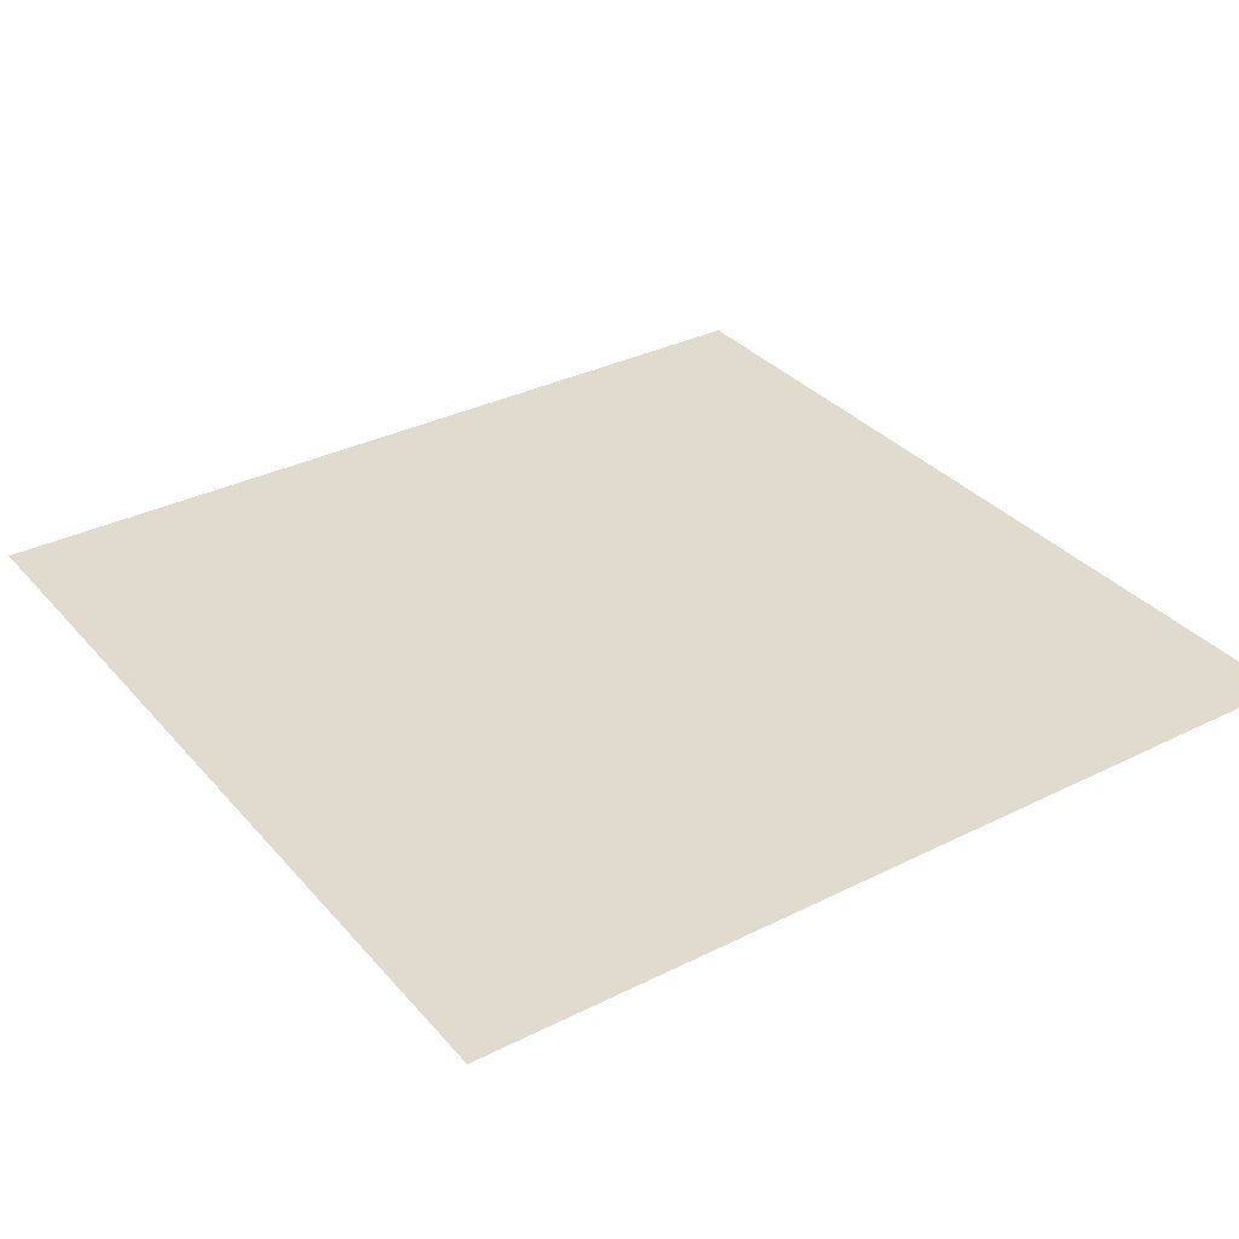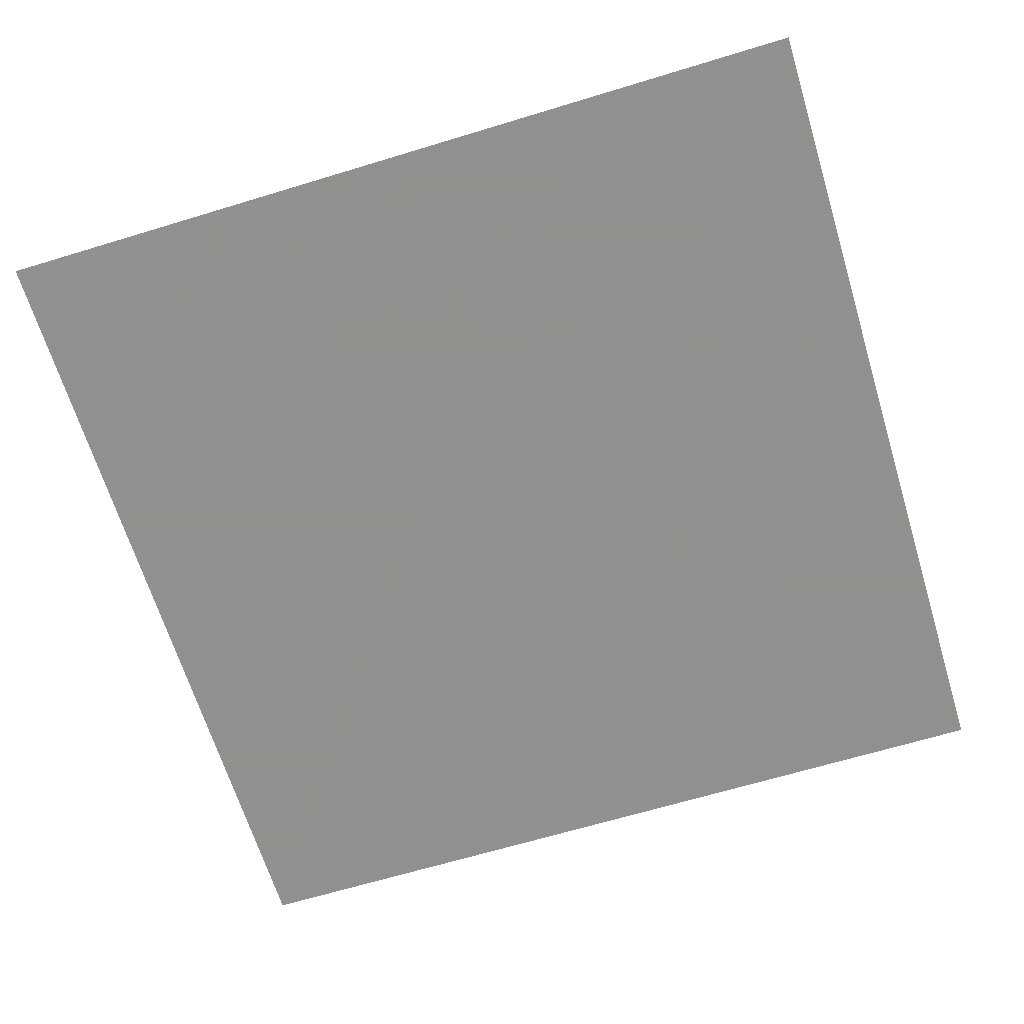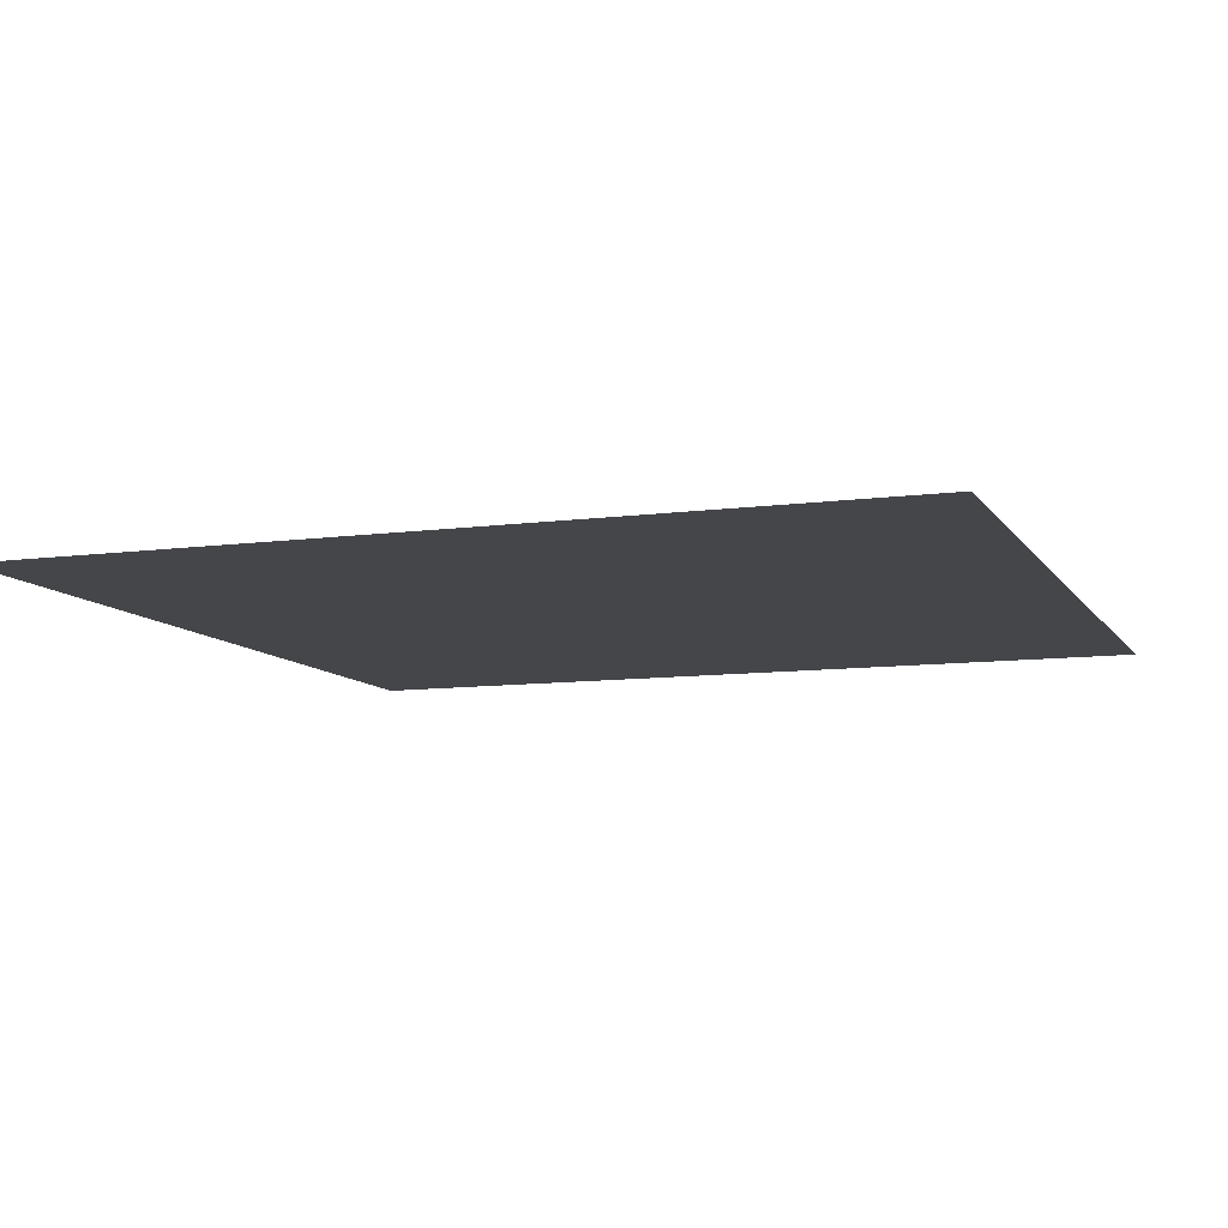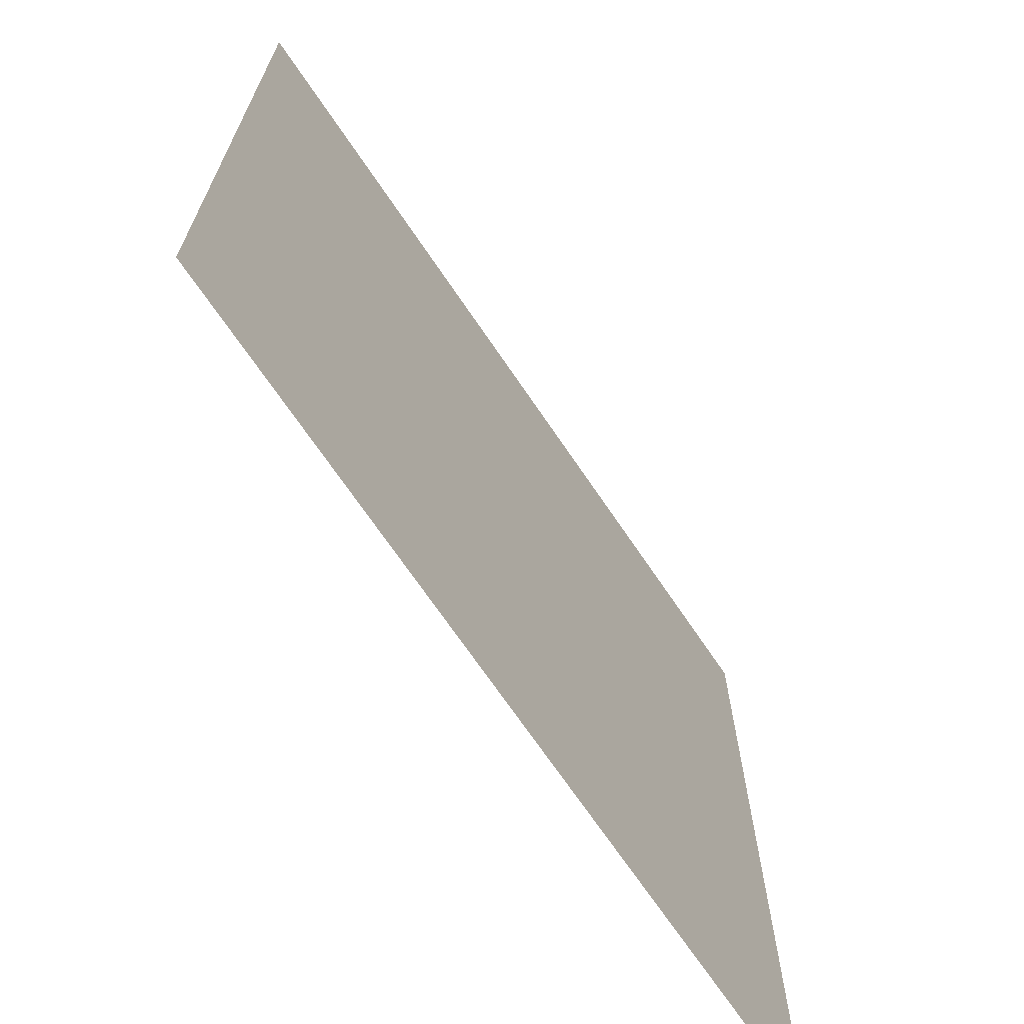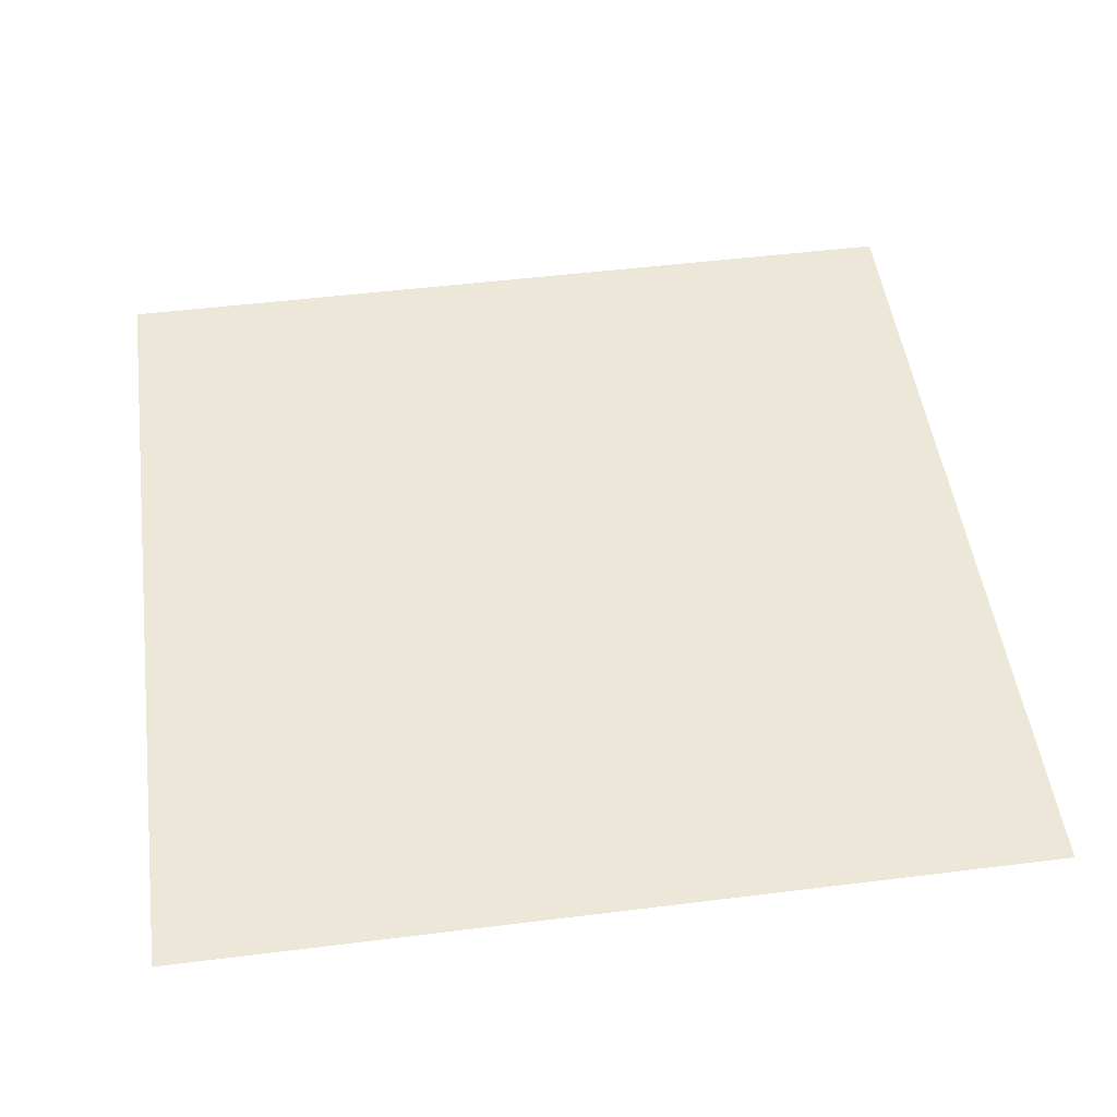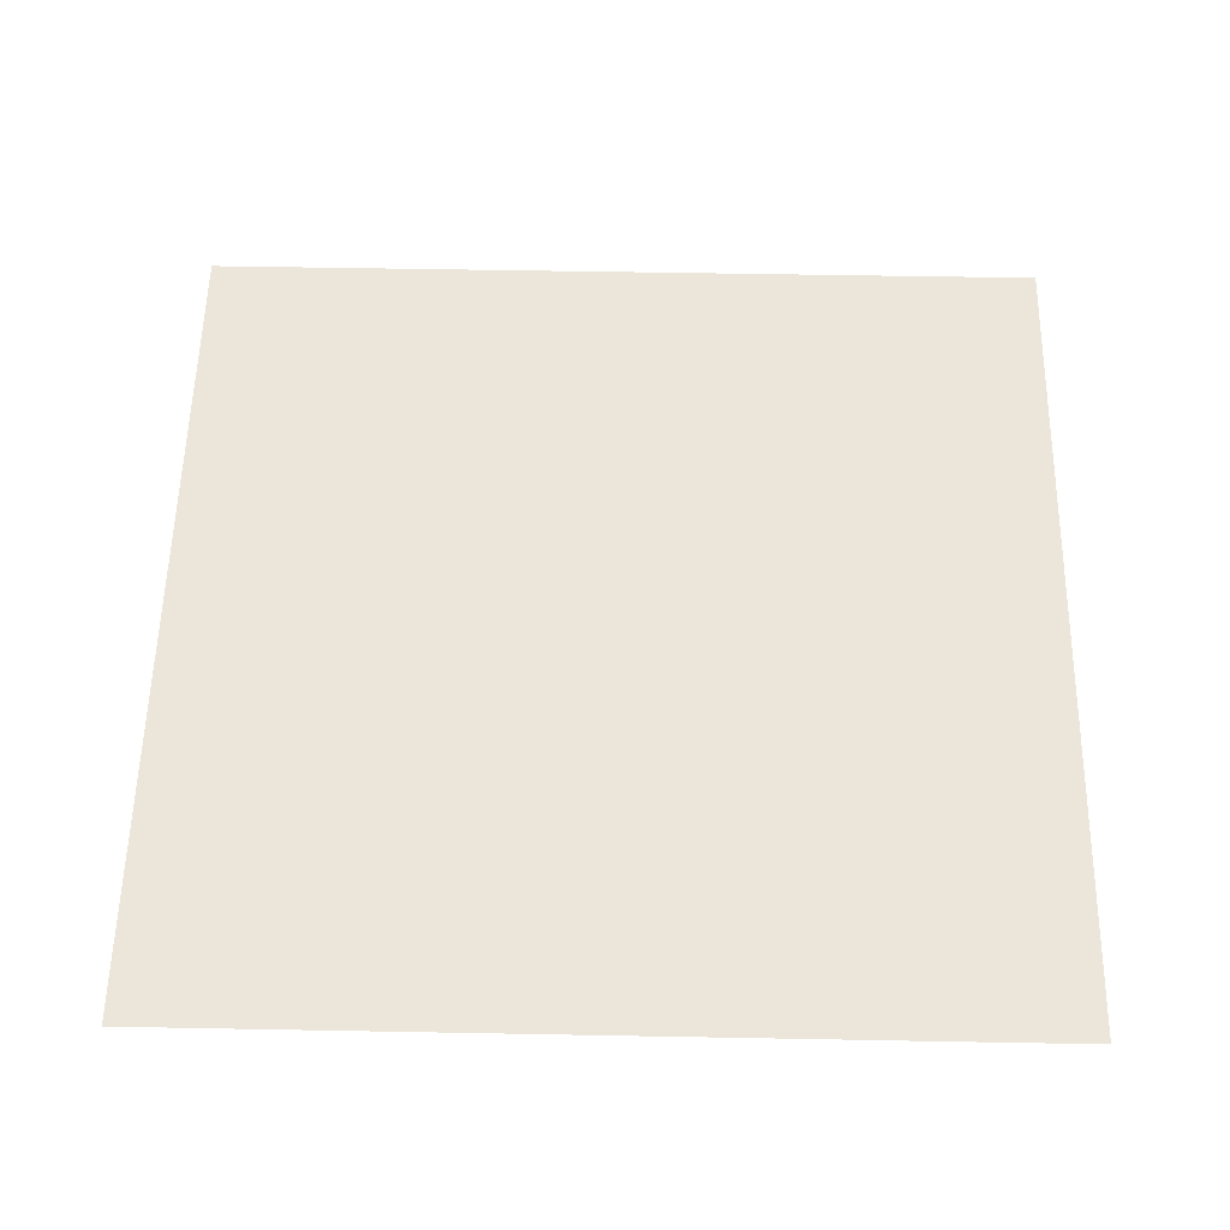
<metadata>
{"format":"obj","ext":"obj","renderer":"f3d","projection":"perspective","resolution":1024,"background":"white","views":[{"elev":33.5,"azim":145.7,"up":"+Y"},{"elev":-65.8,"azim":-163.0,"up":"+Y"},{"elev":-9.4,"azim":19.6,"up":"+Y"},{"elev":-69.4,"azim":124.0,"up":"+Z"},{"elev":49.7,"azim":172.2,"up":"+Y"},{"elev":56.4,"azim":91.1,"up":"+Y"}]}
</metadata>
<code>
v -0.5 0.09375 0.5
v -0.5 0.09375 -0.04688
v -0.03906 0.09375 -0.2812
v 0.5 0.09375 0.5
v 0.2734 0.09375 -0.3594
v 0.5 0.09375 -0.5
v 0.3516 0.09375 -0.5
v 0.2266 0.09375 -0.5
v 0.1562 0.09375 -0.4297
v 0.1016 0.09375 -0.5
v -0.1328 0.09375 -0.3594
v -0.1953 0.09375 -0.4297
v -0.5 0.09375 -0.5
v -0.5 0.09375 -0.2734
v -0.5 0.09375 -0.1562
v -0.5 0 0.5312
v -0.5 0 0.5312
v -0.5 0 0.5312
v -0.5 0 0.5312
v -0.5 0 0.5312
v -0.5 0 0.5312
v -0.5 0 0.5312
v -0.5 0 0.5312
v -0.5 0 0.5312
v -0.5 0 0.5312
v -0.5 0 0.5312
v -0.5 0 0.5312
v -0.5 0 0.5312
v -0.5 0 0.5312
v -0.5 0 0.5312
v -0.5 0 0.5312
v -0.5 0 0.5312
v -0.5 0 0.5312
v -0.5 0 0.5312
v -0.5 0 0.5312
v -0.5 0 0.5312
v -0.5 0 0.5312
v -0.5 0 0.5312
v -0.5 0 0.5312
v -0.5 0 0.5312
v -0.5 0 0.5312
v -0.5 0 0.5312
v -0.5 0 0.5312
v -0.5 0 0.5312
v -0.5 0 0.5312
v -0.5 0 0.5312
v -0.5 0 0.5312
f 1 2 3
f 1 3 4
f 4 3 5
f 4 5 6
f 6 5 7
f 8 9 10
f 10 9 11
f 10 11 12
f 14 12 15
f 15 12 11
f 7 5 8
f 8 5 9
f 15 11 2
f 2 11 3
f 3 11 9
f 3 9 5
f 10 12 13
f 13 12 14

</code>
